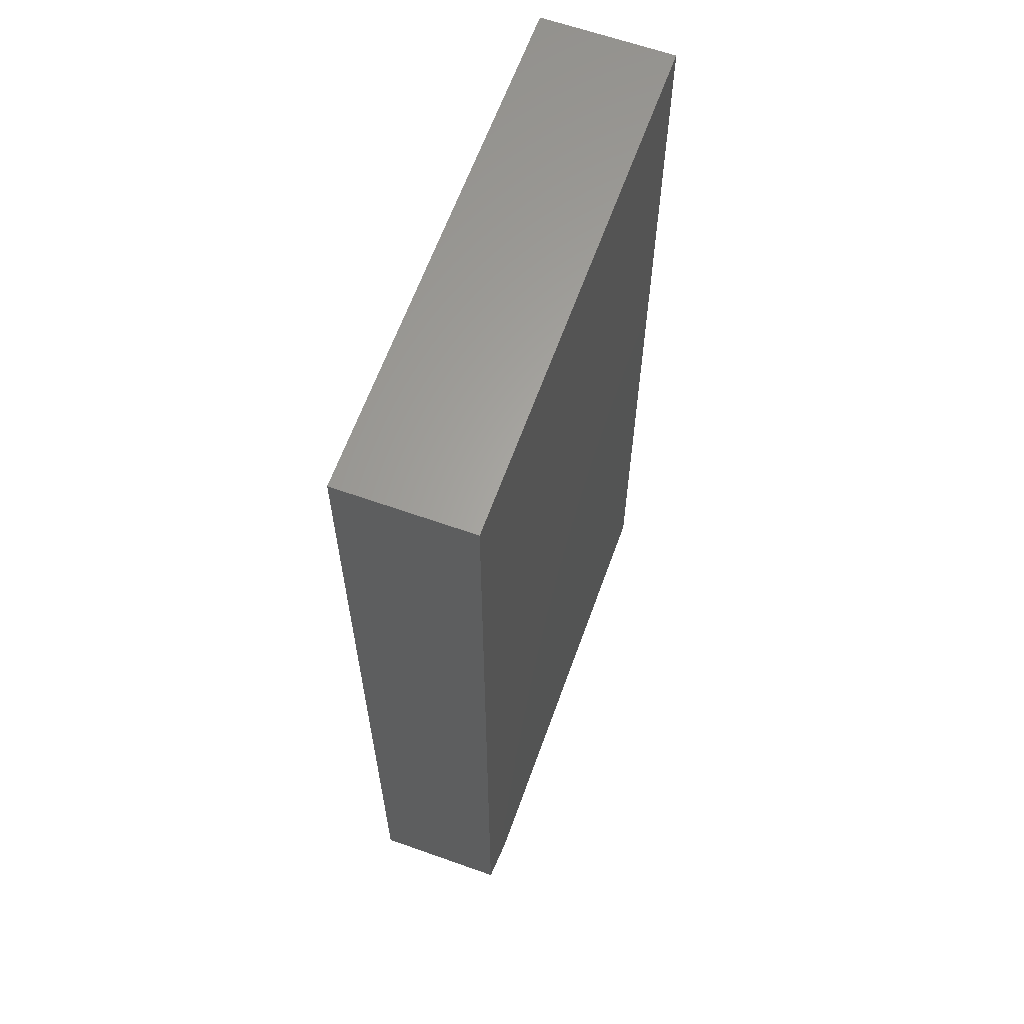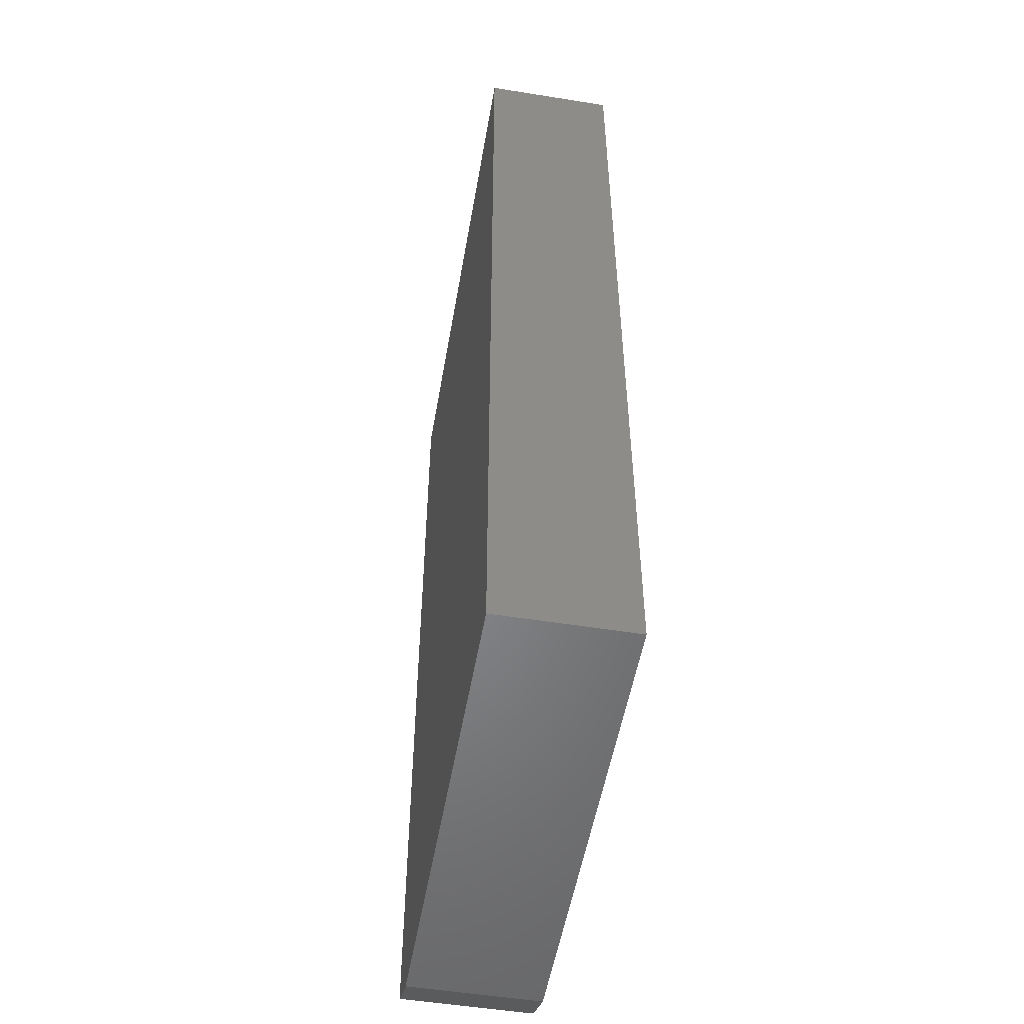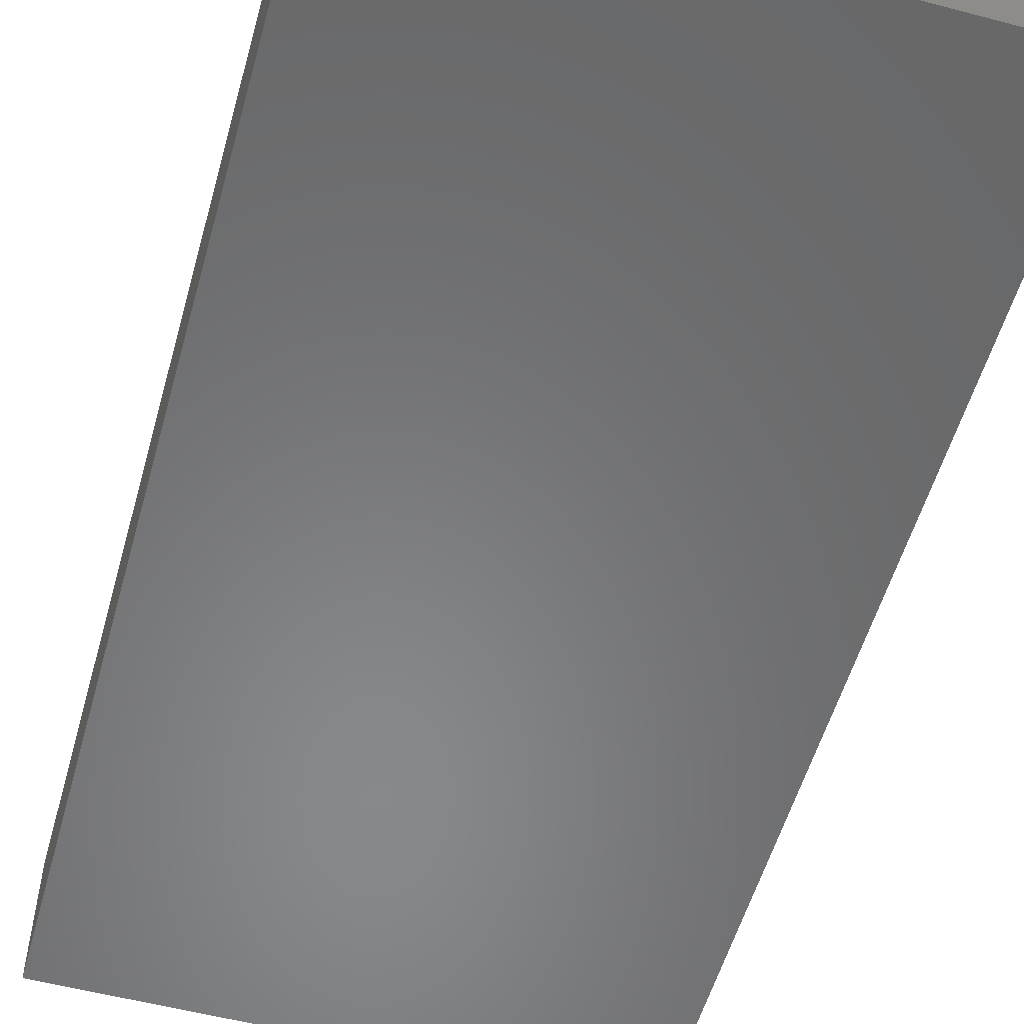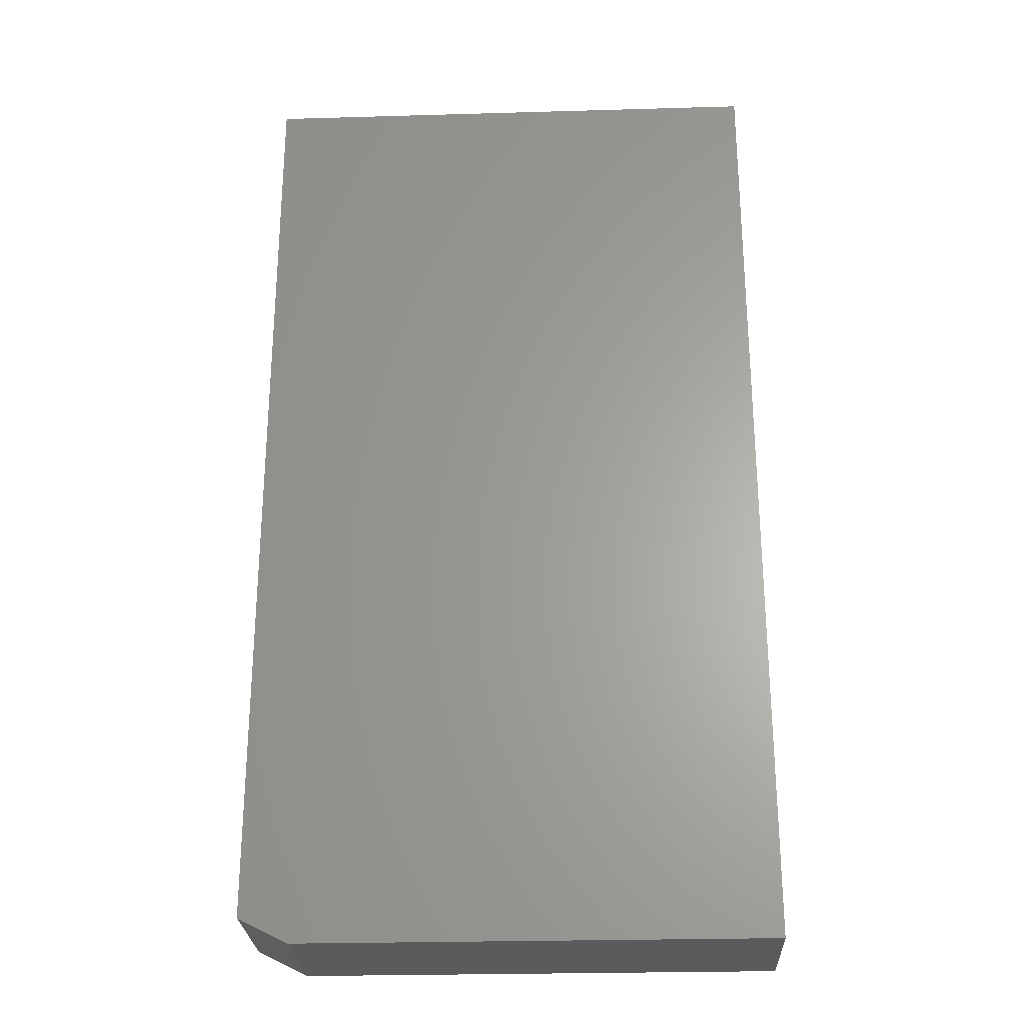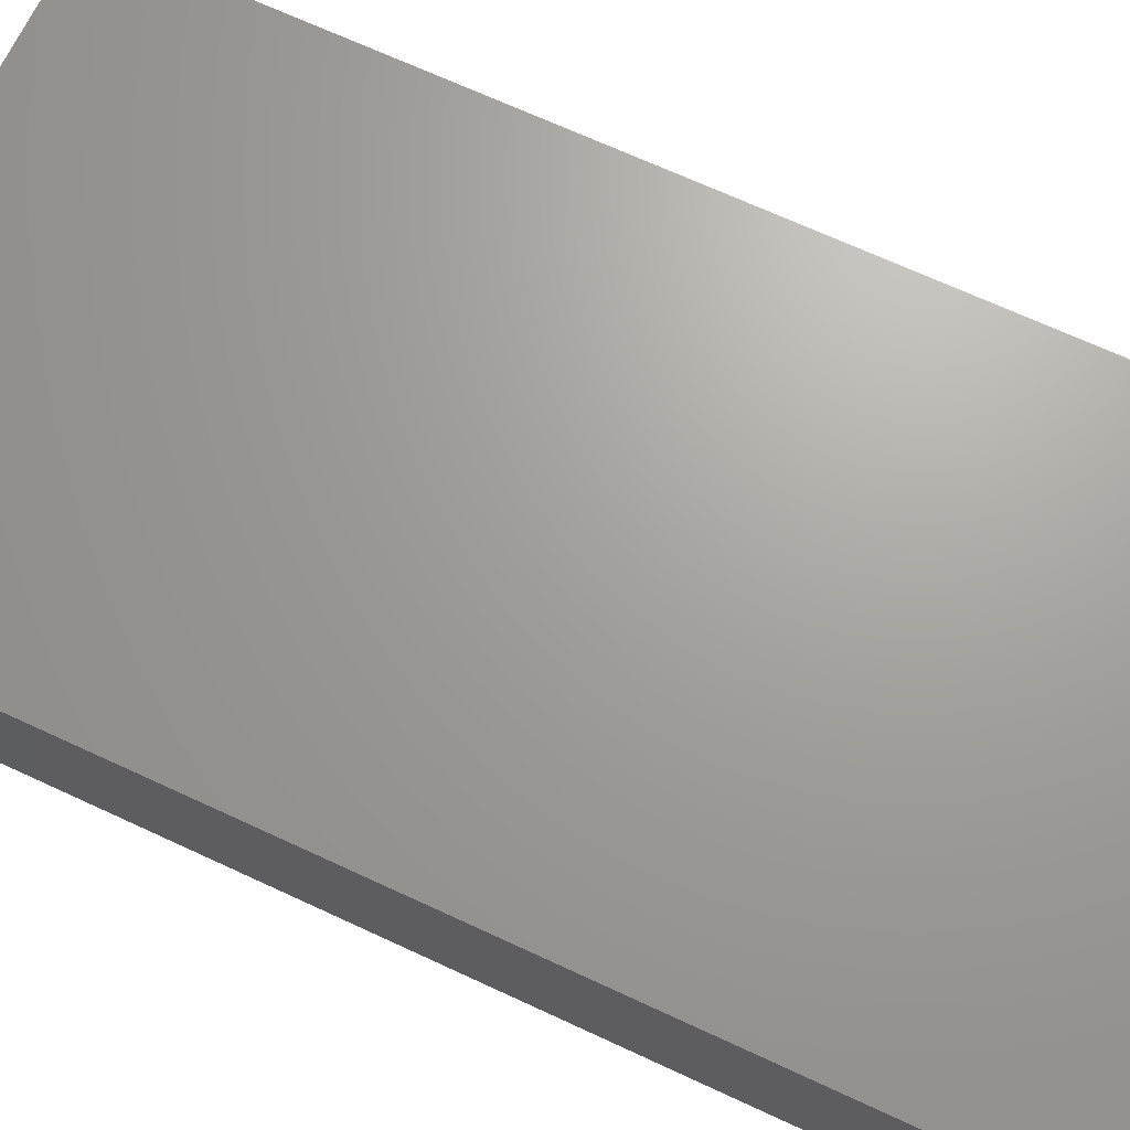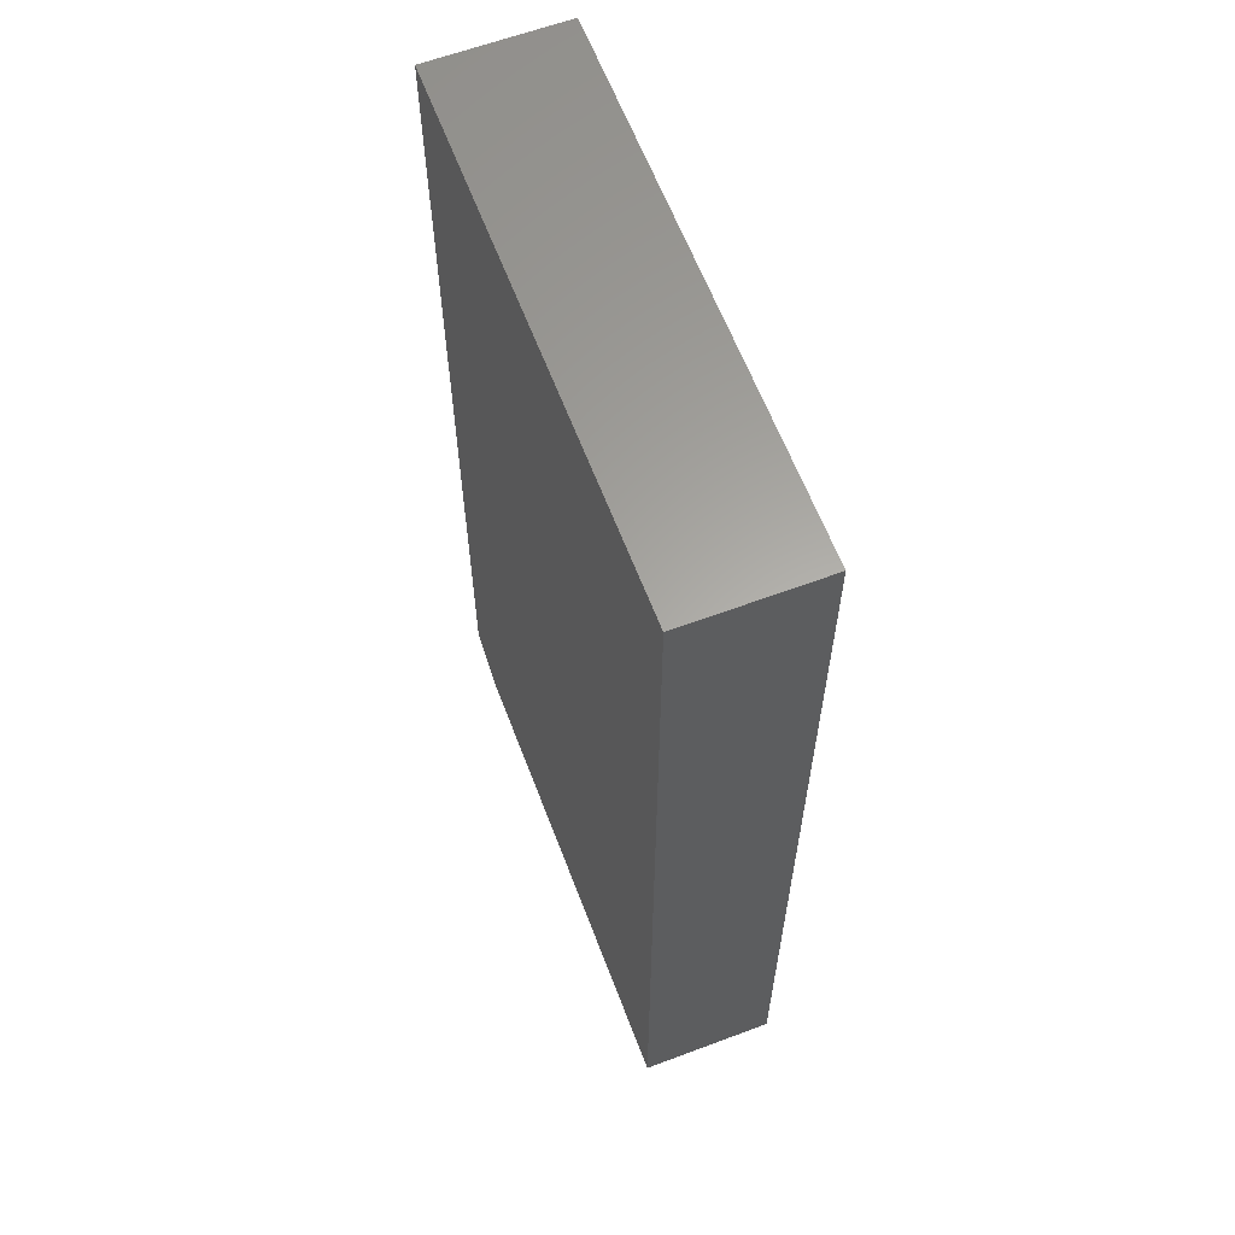
<metadata>
{"format":"stl","ext":"stl","renderer":"f3d","projection":"perspective","resolution":1024,"background":"white","views":[{"elev":63.1,"azim":109.8,"up":"+Y"},{"elev":-52.6,"azim":-99.8,"up":"+Y"},{"elev":-54.9,"azim":-15.6,"up":"+Z"},{"elev":-26.3,"azim":-177.4,"up":"+Y"},{"elev":68.2,"azim":115.0,"up":"+Z"},{"elev":62.2,"azim":-110.8,"up":"+Y"}]}
</metadata>
<code>
# stl→obj: 10 verts, 16 faces
v -0.1041 0.5312 0.1641
v -0.75 0.5312 0.1641
v -0.1041 -0.6406 0.1641
v -0.75 -0.6719 0.1641
v -0.1666 -0.6719 0.1641
v -0.1666 -0.6719 0
v -0.75 -0.6719 0
v -0.1041 -0.6406 0
v -0.75 0.5312 0
v -0.1041 0.5312 0
f 1 2 3
f 3 2 4
f 3 4 5
f 6 7 8
f 8 7 9
f 8 9 10
f 3 8 1
f 1 8 10
f 4 7 5
f 5 7 6
f 5 6 3
f 3 6 8
f 2 9 4
f 4 9 7
f 1 10 2
f 2 10 9

</code>
